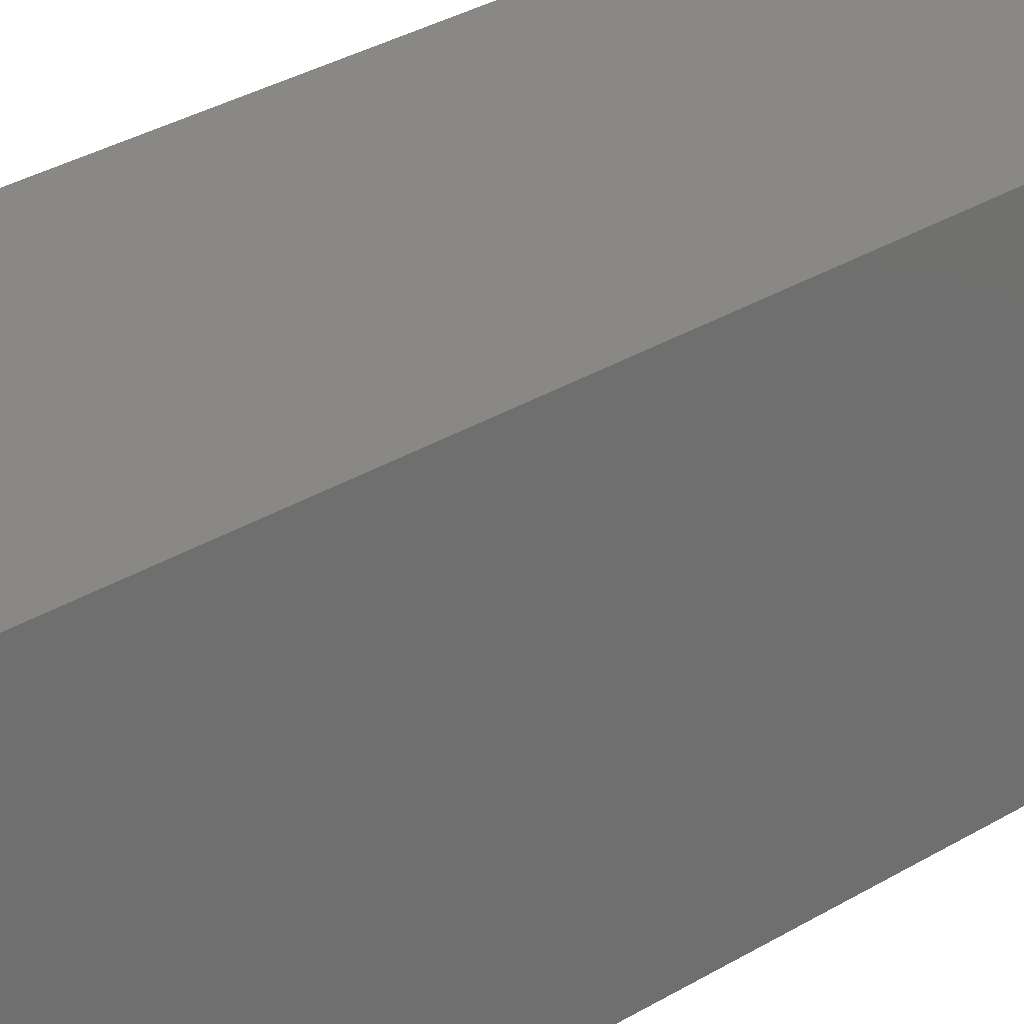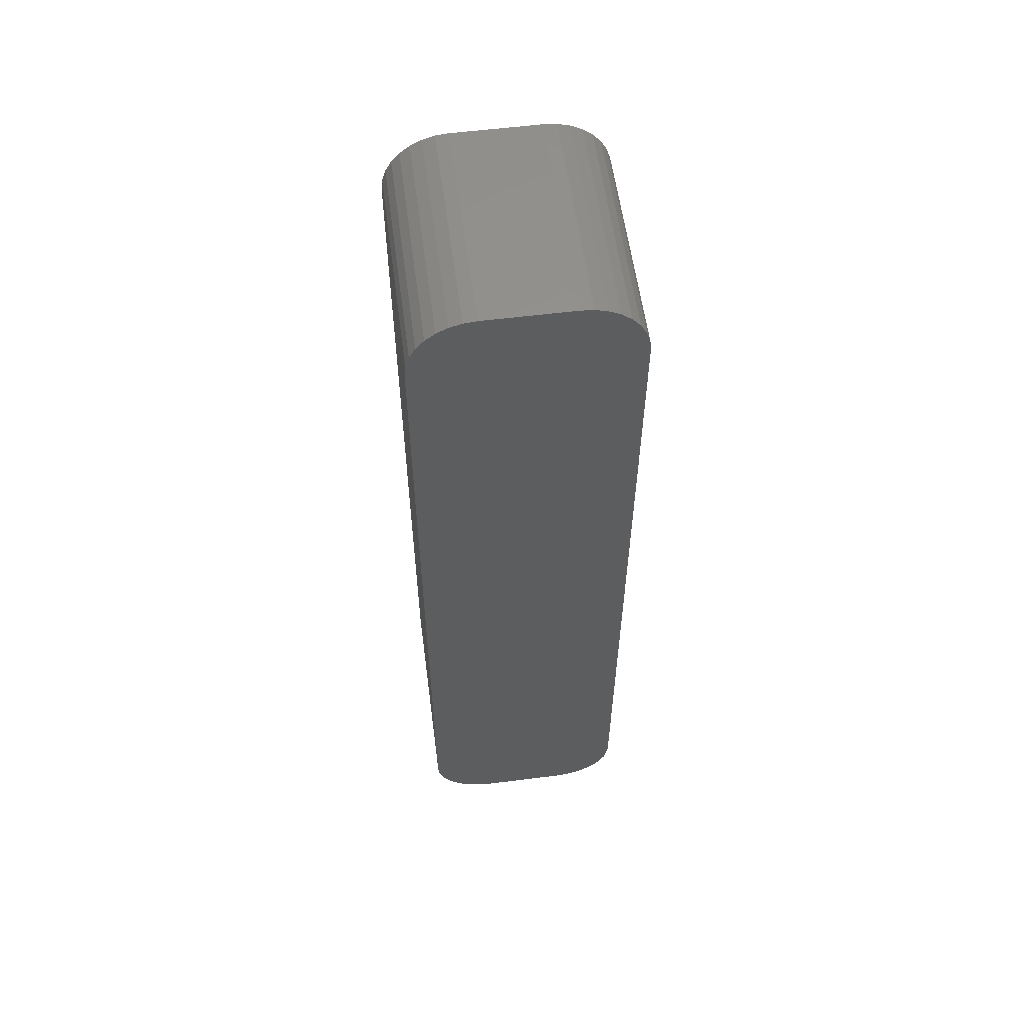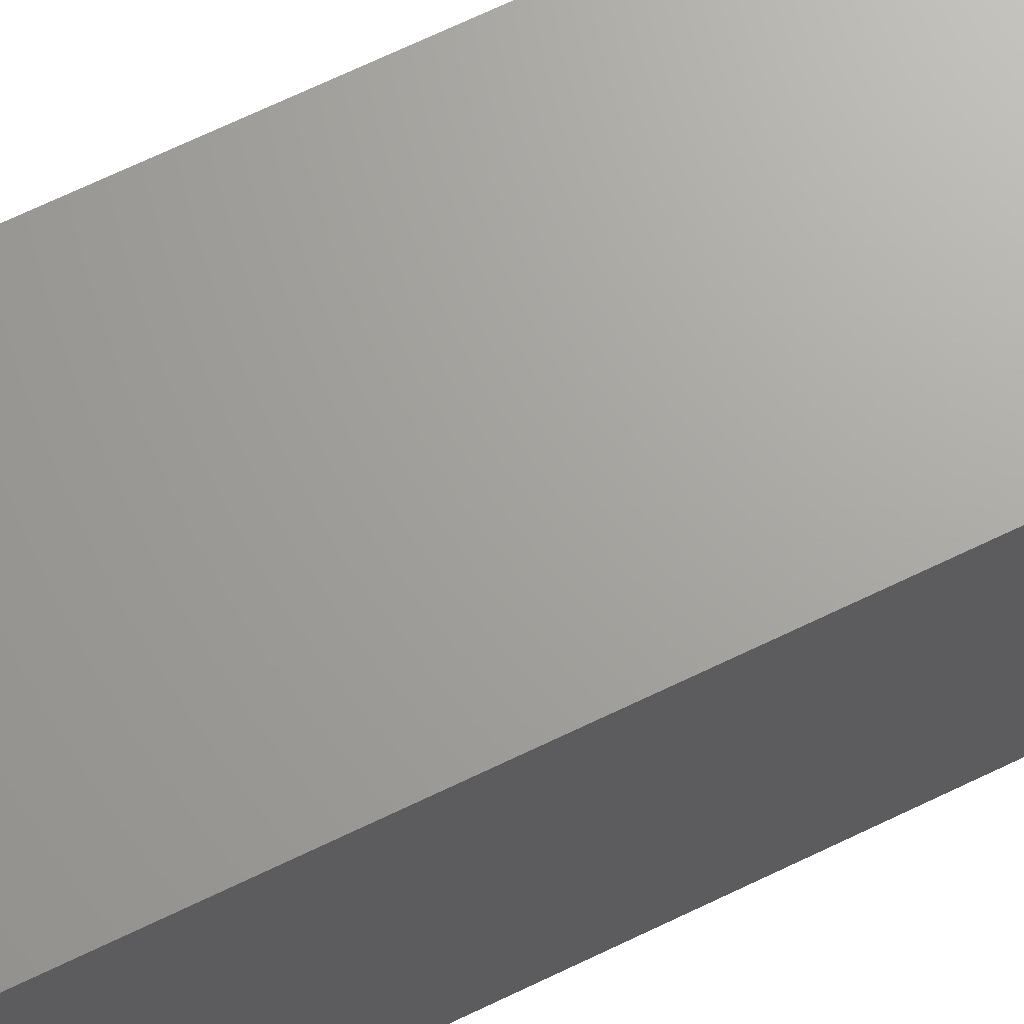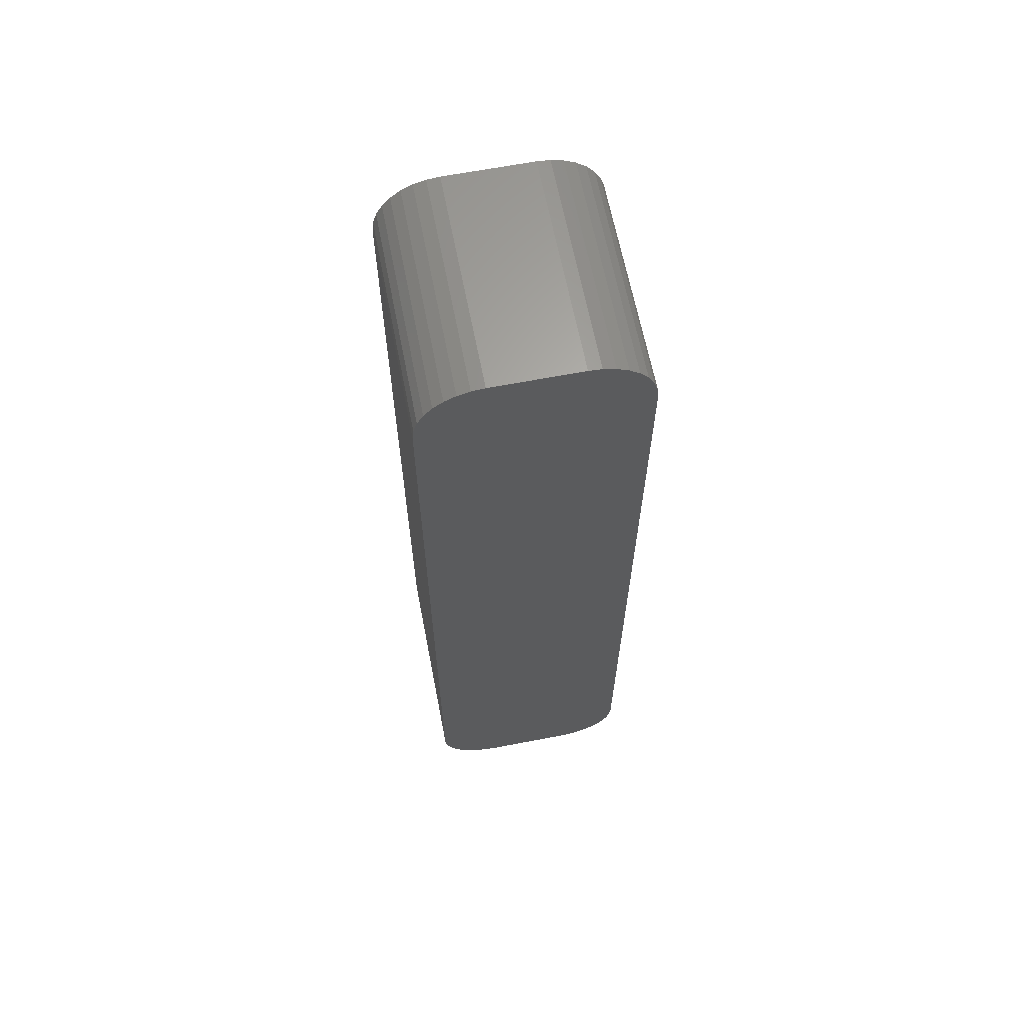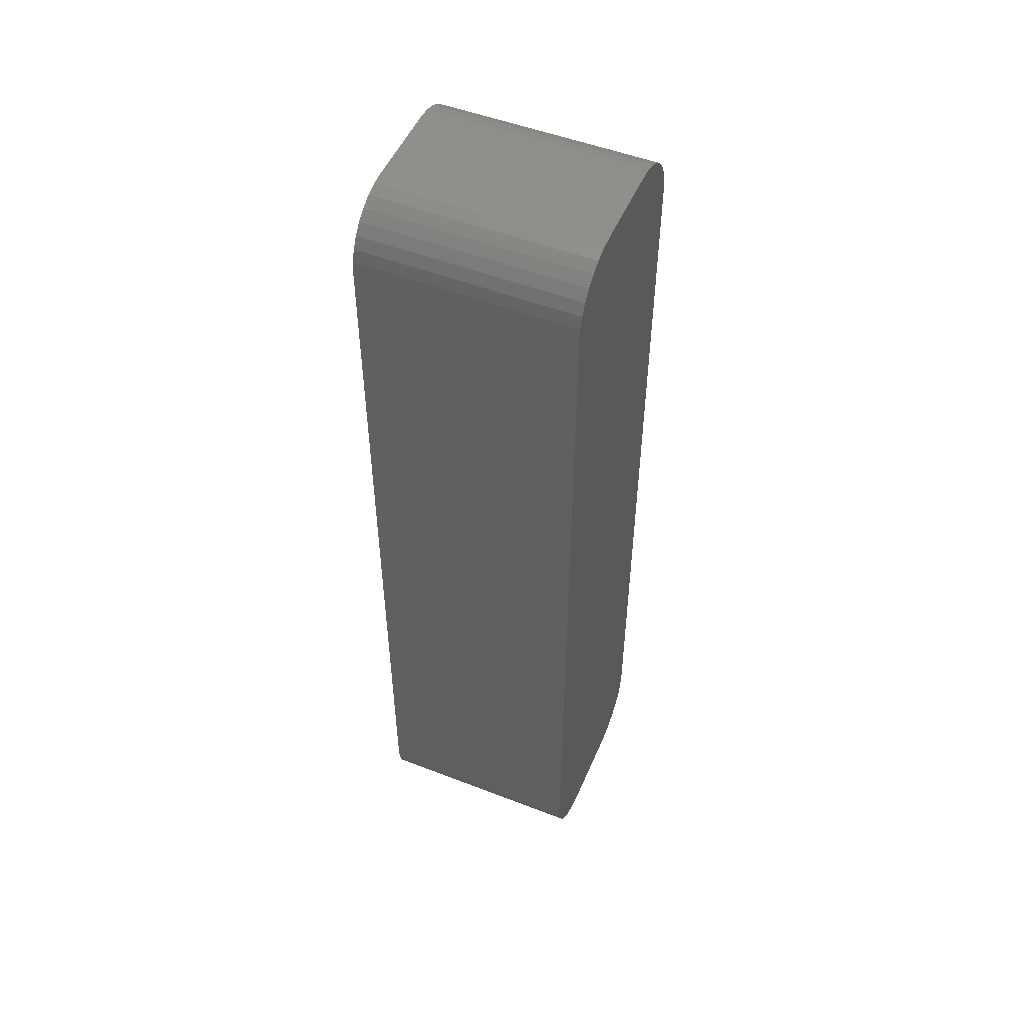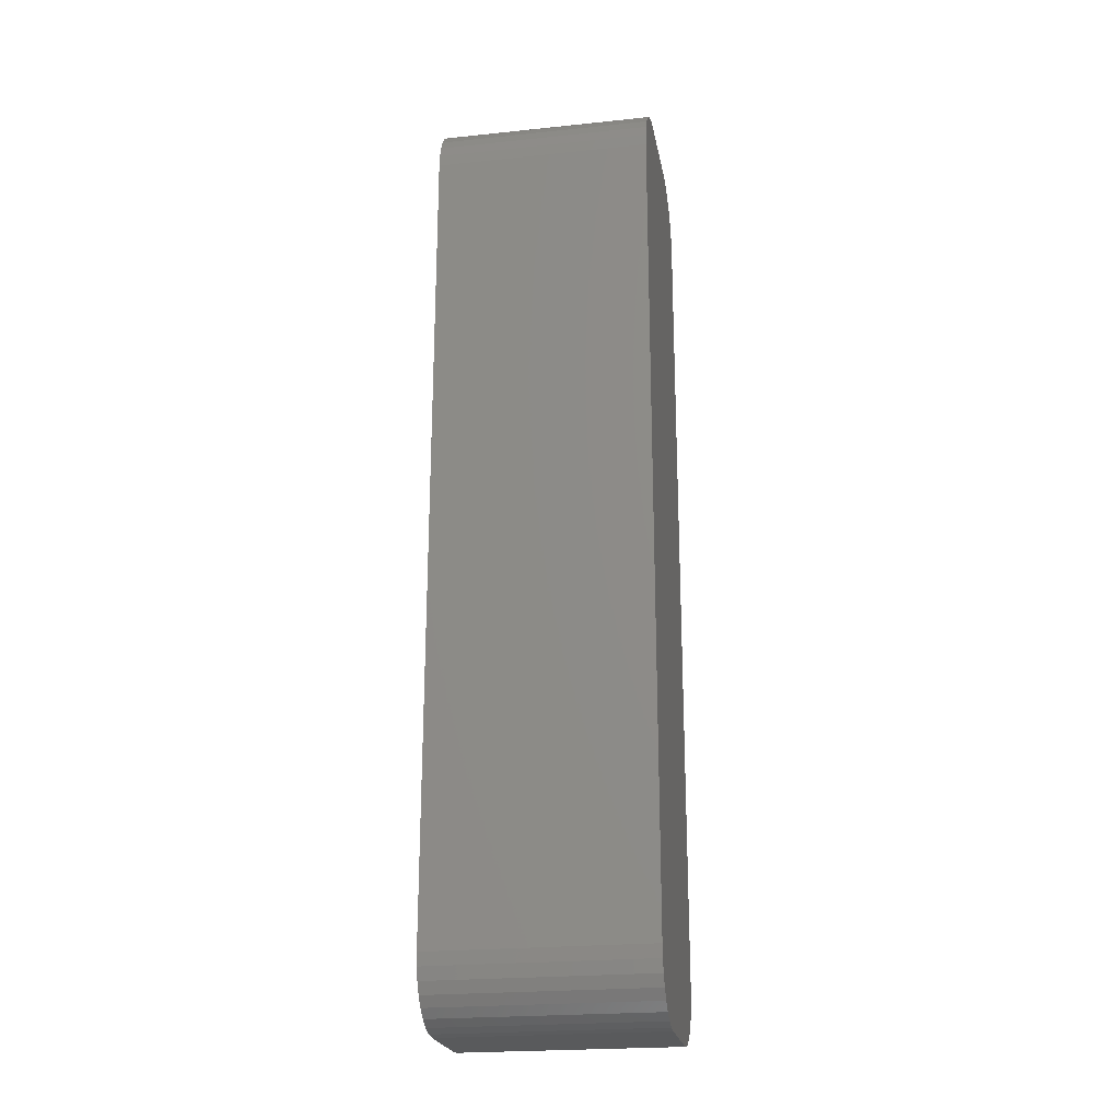
<metadata>
{"format":"stl","ext":"stl","renderer":"f3d","projection":"perspective","resolution":1024,"background":"white","views":[{"elev":26.6,"azim":44.7,"up":"+Z"},{"elev":57.5,"azim":-7.5,"up":"+Y"},{"elev":67.8,"azim":64.1,"up":"+Z"},{"elev":64.3,"azim":-11.0,"up":"+Y"},{"elev":51.0,"azim":-67.1,"up":"+Y"},{"elev":-22.7,"azim":-79.9,"up":"+Y"}]}
</metadata>
<code>
# stl→obj: 72 verts, 140 faces
v 0.5707 -0.2958 -2.776e-17
v 0.5707 -0.2958 0.1484
v 0.5674 -0.3028 0
v 0.5674 -0.3028 0.1484
v 0.563 -0.3091 0
v 0.563 -0.3091 0.1484
v 0.5576 -0.3145 0
v 0.5576 -0.3145 0.1484
v 0.5513 -0.3189 0
v 0.5513 -0.3189 0.1484
v 0.5443 -0.3222 0
v 0.5443 -0.3222 0.1484
v 0.5369 -0.3242 0
v 0.5369 -0.3242 0.1484
v 0.5292 -0.3248 0
v 0.5292 -0.3248 0.1484
v 0.5461 0.3195 0.1484
v 0.4458 0.3154 0.1484
v 0.5537 0.3154 0.1484
v 0.4391 0.3099 0.1484
v 0.5604 0.3099 0.1484
v 0.4336 0.3032 0.1484
v 0.5659 0.3032 0.1484
v 0.4295 0.2956 0.1484
v 0.57 0.2956 0.1484
v 0.427 0.2873 0.1484
v 0.5725 0.2873 0.1484
v 0.4295 -0.2976 0.1484
v 0.4336 -0.3052 0.1484
v 0.4391 -0.3119 0.1484
v 0.4458 -0.3174 0.1484
v 0.4534 -0.3215 0.1484
v 0.5734 -0.2807 0.1484
v 0.427 -0.2893 0.1484
v 0.4534 0.3195 0.1484
v 0.5378 0.322 0.1484
v 0.5292 0.3229 0.1484
v 0.4703 0.3229 0.1484
v 0.4617 0.322 0.1484
v 0.4617 -0.324 0.1484
v 0.4703 -0.3248 0.1484
v 0.5734 0.2787 0.1484
v 0.4262 0.2787 0.1484
v 0.4262 -0.2807 0.1484
v 0.5537 0.3154 0
v 0.4458 0.3154 0
v 0.5461 0.3195 0
v 0.4391 0.3099 0
v 0.5604 0.3099 0
v 0.4336 0.3032 0
v 0.5659 0.3032 0
v 0.4295 0.2956 0
v 0.57 0.2956 0
v 0.427 0.2873 0
v 0.5725 0.2873 0
v 0.4336 -0.3052 0
v 0.4295 -0.2976 0
v 0.4391 -0.3119 0
v 0.4458 -0.3174 0
v 0.4534 -0.3215 0
v 0.427 -0.2893 0
v 0.5734 -0.2807 0
v 0.4534 0.3195 0
v 0.4617 0.322 0
v 0.4703 0.3229 0
v 0.5292 0.3229 0
v 0.5378 0.322 0
v 0.4703 -0.3248 0
v 0.4617 -0.324 0
v 0.4262 -0.2807 0
v 0.4262 0.2787 0
v 0.5734 0.2787 0
f 1 2 3
f 3 2 4
f 3 4 5
f 5 4 6
f 5 6 7
f 7 6 8
f 7 8 9
f 9 8 10
f 9 10 11
f 11 10 12
f 11 12 13
f 13 12 14
f 13 14 15
f 15 14 16
f 17 18 19
f 19 18 20
f 19 20 21
f 21 20 22
f 21 22 23
f 23 22 24
f 23 24 25
f 25 24 26
f 25 26 27
f 28 29 4
f 6 4 29
f 29 30 6
f 6 30 8
f 8 30 31
f 8 31 10
f 10 31 32
f 2 33 34
f 2 34 28
f 2 28 4
f 35 18 17
f 35 17 36
f 35 36 37
f 35 37 38
f 35 38 39
f 12 10 32
f 12 32 40
f 12 40 41
f 12 41 16
f 12 16 14
f 27 26 42
f 42 26 43
f 42 43 33
f 33 43 44
f 33 44 34
f 45 46 47
f 48 46 45
f 49 48 45
f 50 48 49
f 51 50 49
f 52 50 51
f 53 52 51
f 54 52 53
f 55 54 53
f 3 56 57
f 56 3 5
f 5 58 56
f 7 58 5
f 59 58 7
f 9 59 7
f 60 59 9
f 1 3 57
f 1 57 61
f 1 61 62
f 63 64 65
f 63 65 66
f 63 66 67
f 63 67 47
f 63 47 46
f 11 13 15
f 11 15 68
f 11 68 69
f 11 69 60
f 11 60 9
f 61 70 62
f 62 70 71
f 62 71 72
f 72 71 54
f 72 54 55
f 33 62 42
f 42 62 72
f 2 1 33
f 33 1 62
f 43 71 44
f 44 71 70
f 71 43 54
f 54 43 26
f 54 26 52
f 52 26 24
f 52 24 50
f 50 24 22
f 50 22 48
f 48 22 20
f 48 20 46
f 46 20 18
f 46 18 63
f 63 18 35
f 63 35 64
f 64 35 39
f 64 39 65
f 65 39 38
f 66 65 37
f 37 65 38
f 66 37 67
f 67 37 36
f 67 36 47
f 47 36 17
f 47 17 45
f 45 17 19
f 45 19 49
f 49 19 21
f 49 21 51
f 51 21 23
f 51 23 53
f 53 23 25
f 53 25 55
f 55 25 27
f 55 27 72
f 72 27 42
f 68 15 41
f 41 15 16
f 68 41 69
f 69 41 40
f 69 40 60
f 60 40 32
f 60 32 59
f 59 32 31
f 59 31 58
f 58 31 30
f 58 30 56
f 56 30 29
f 56 29 57
f 57 29 28
f 57 28 61
f 61 28 34
f 61 34 70
f 70 34 44

</code>
